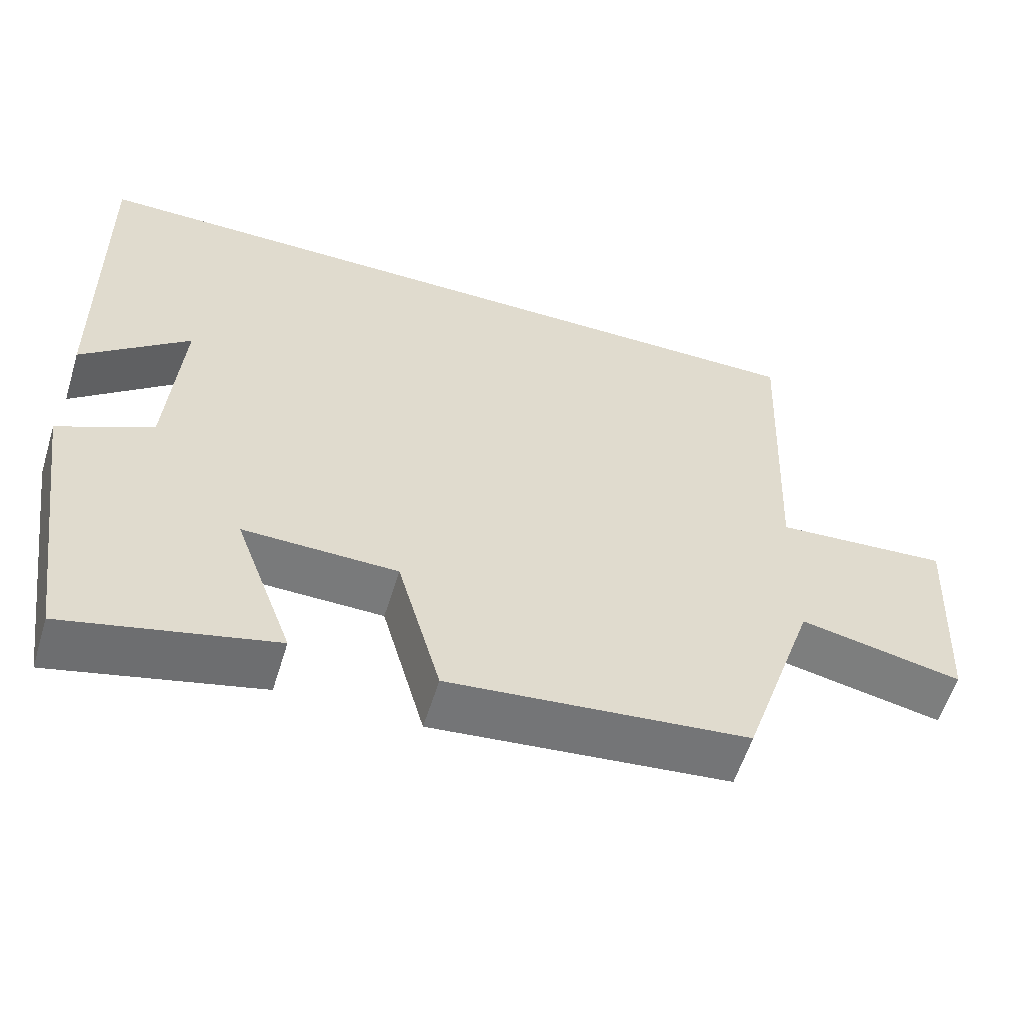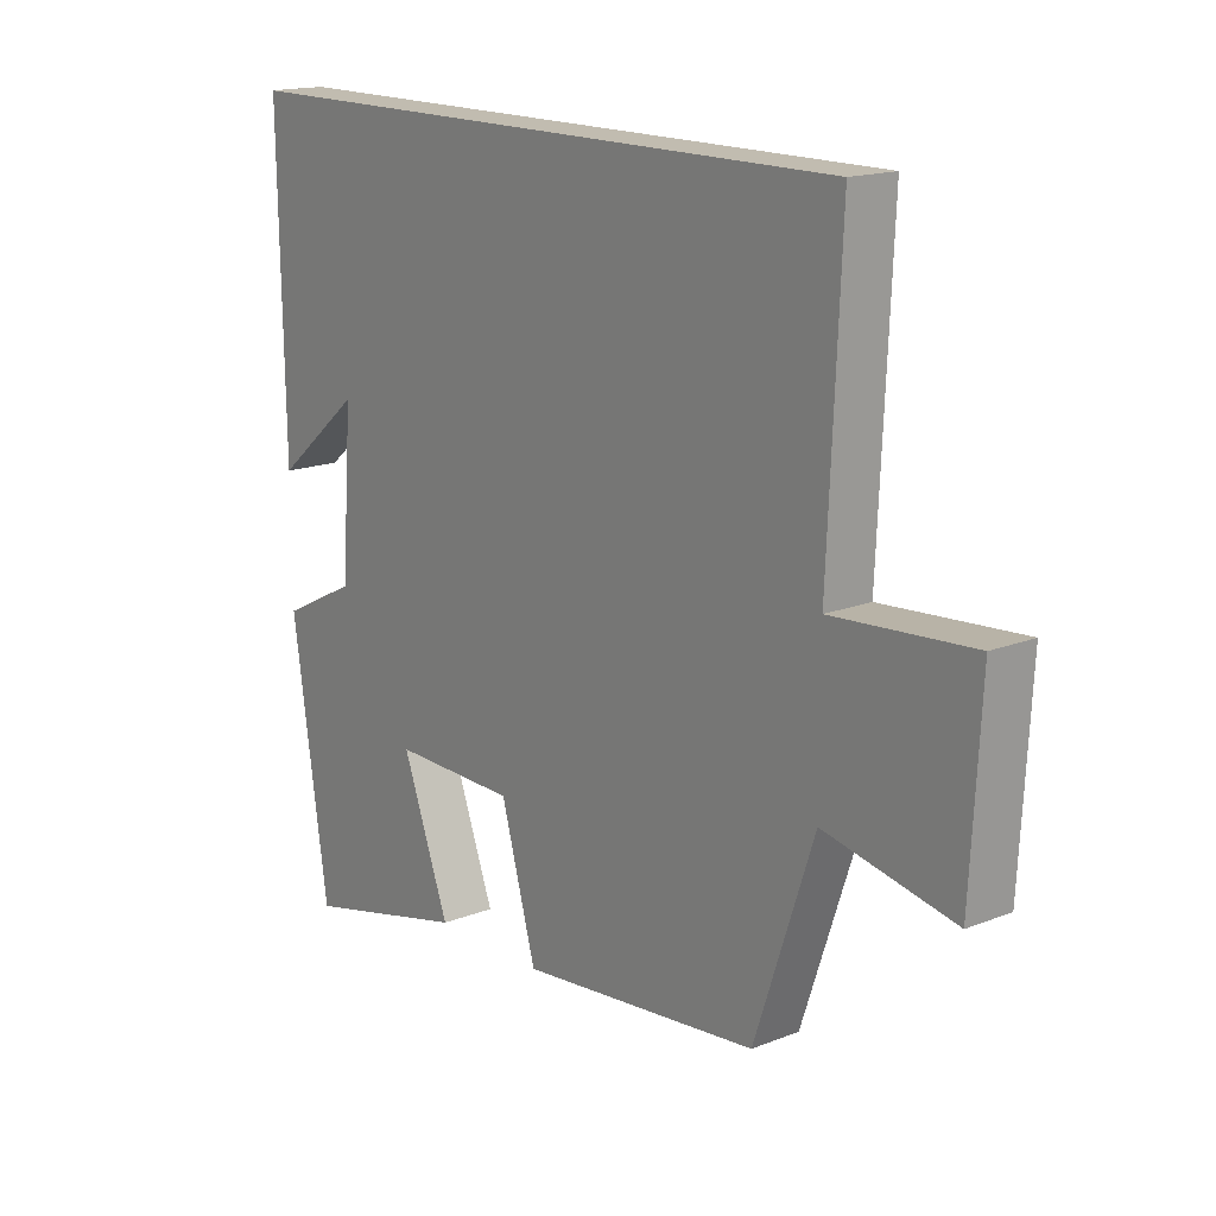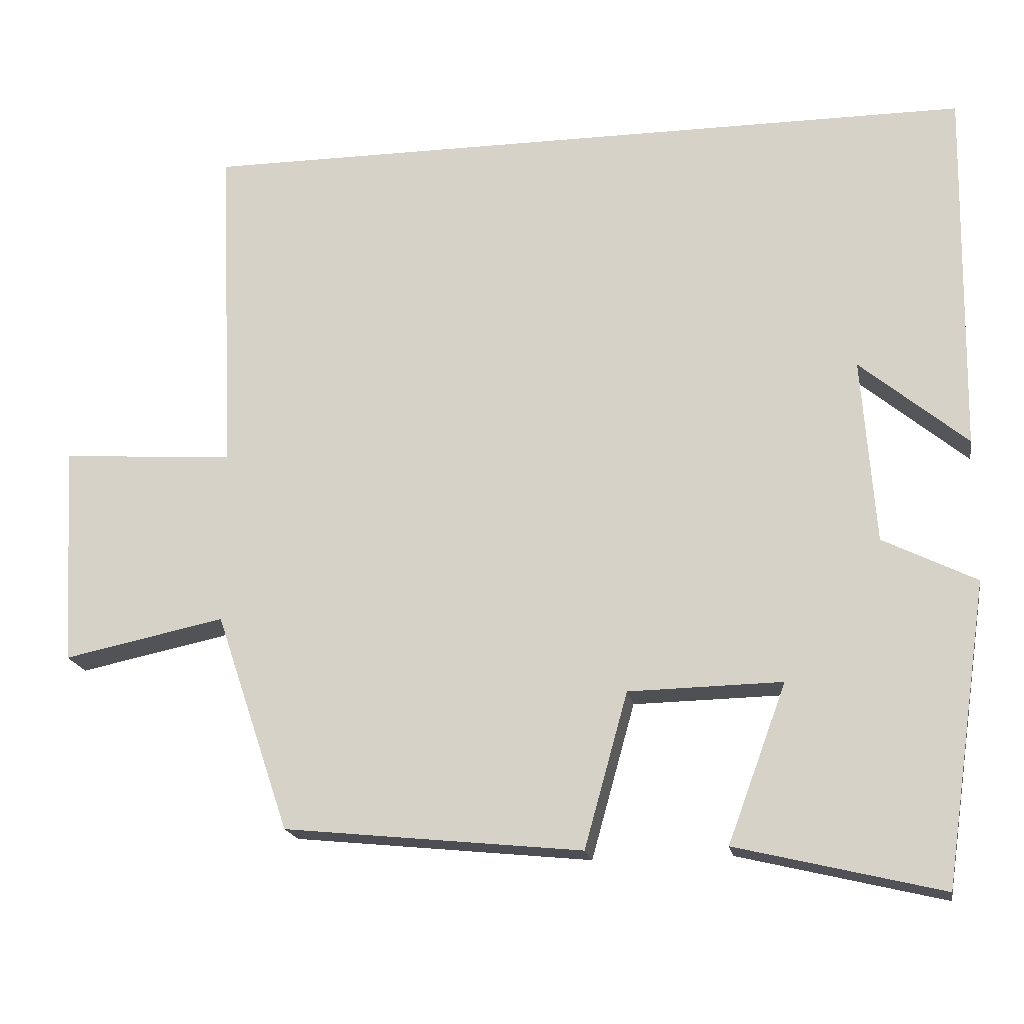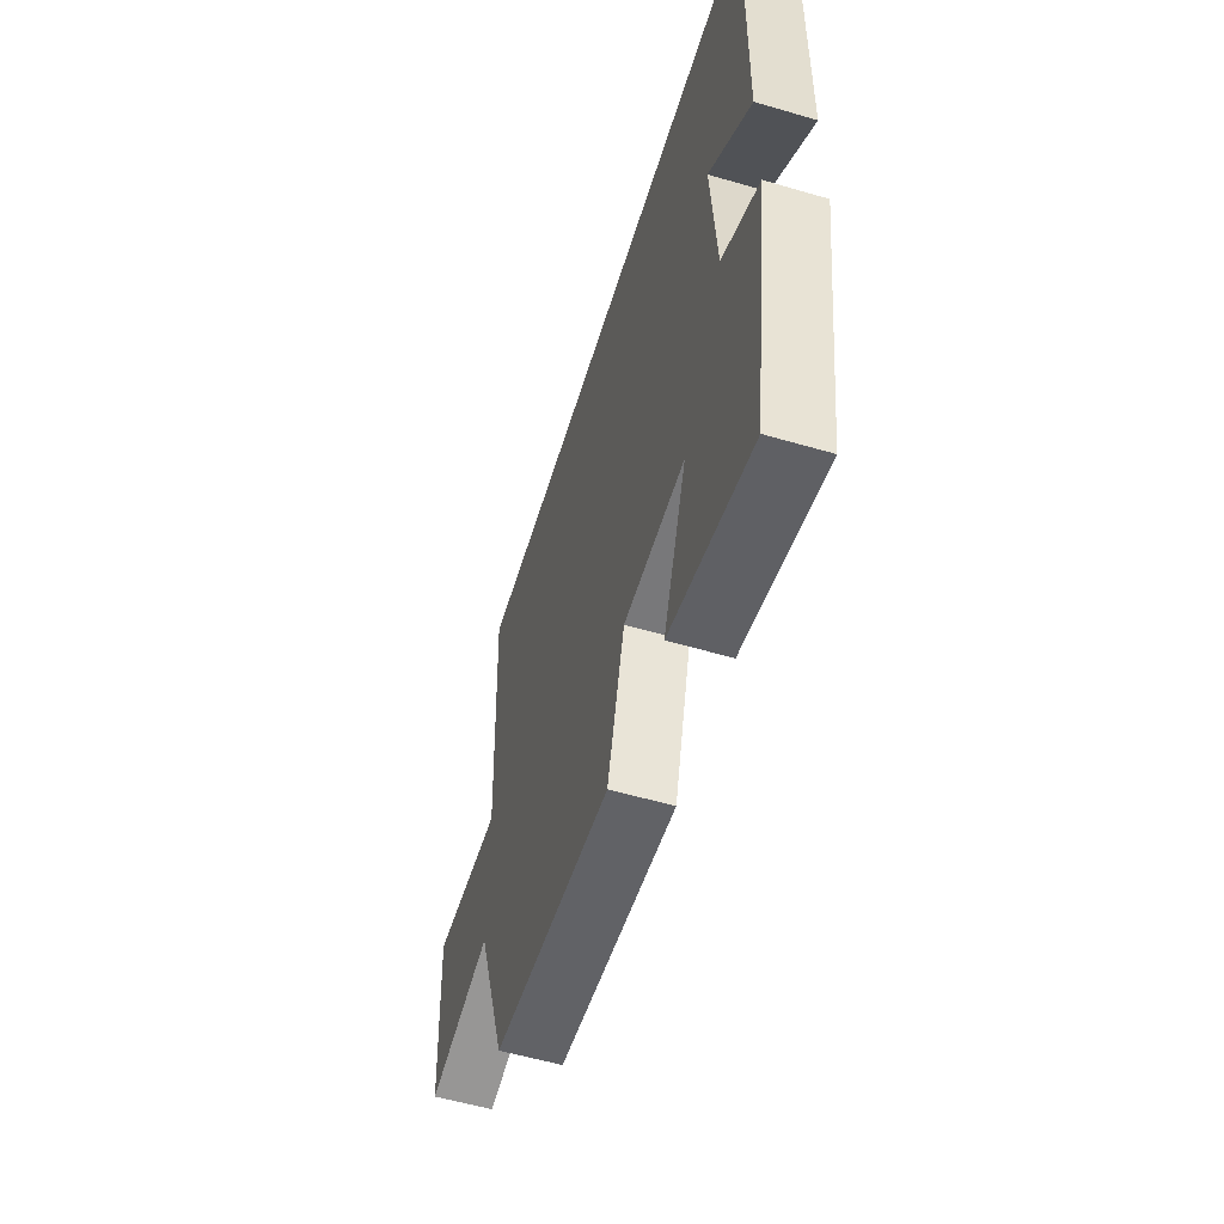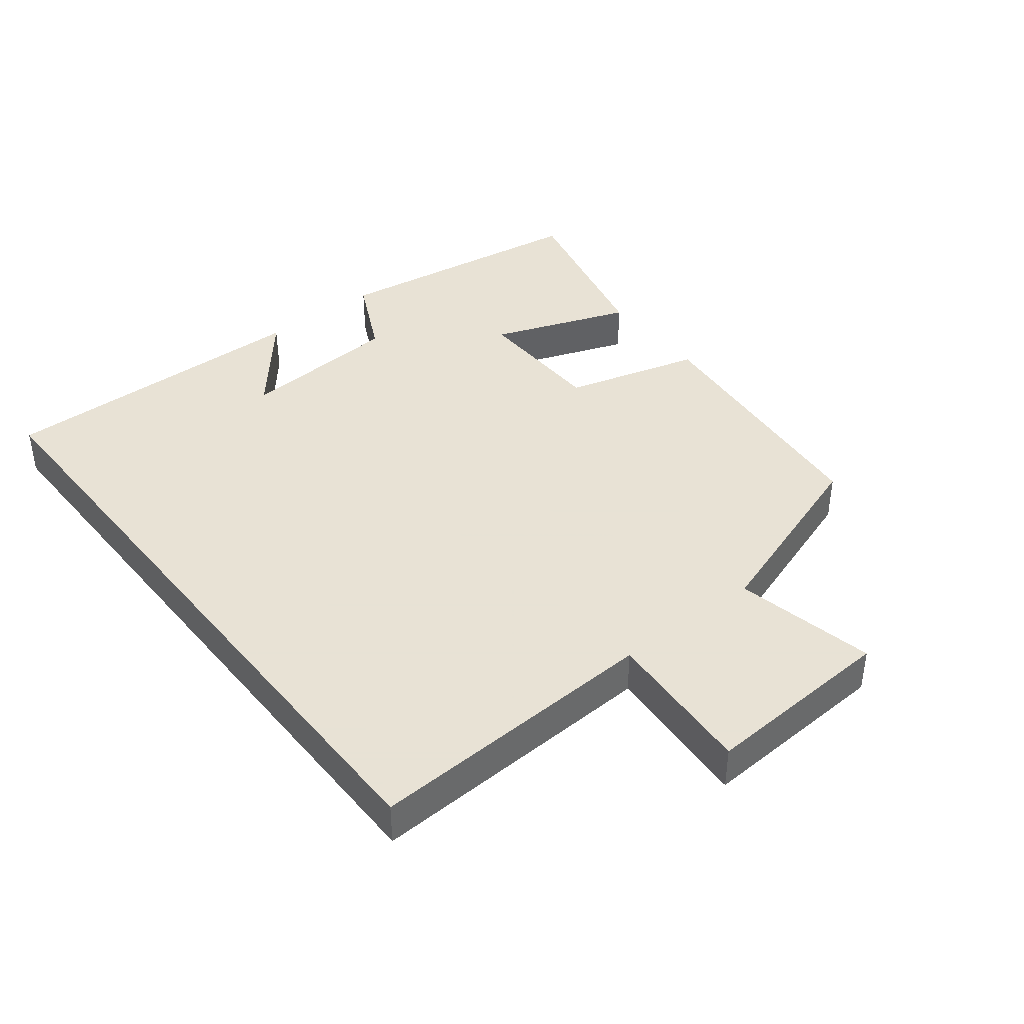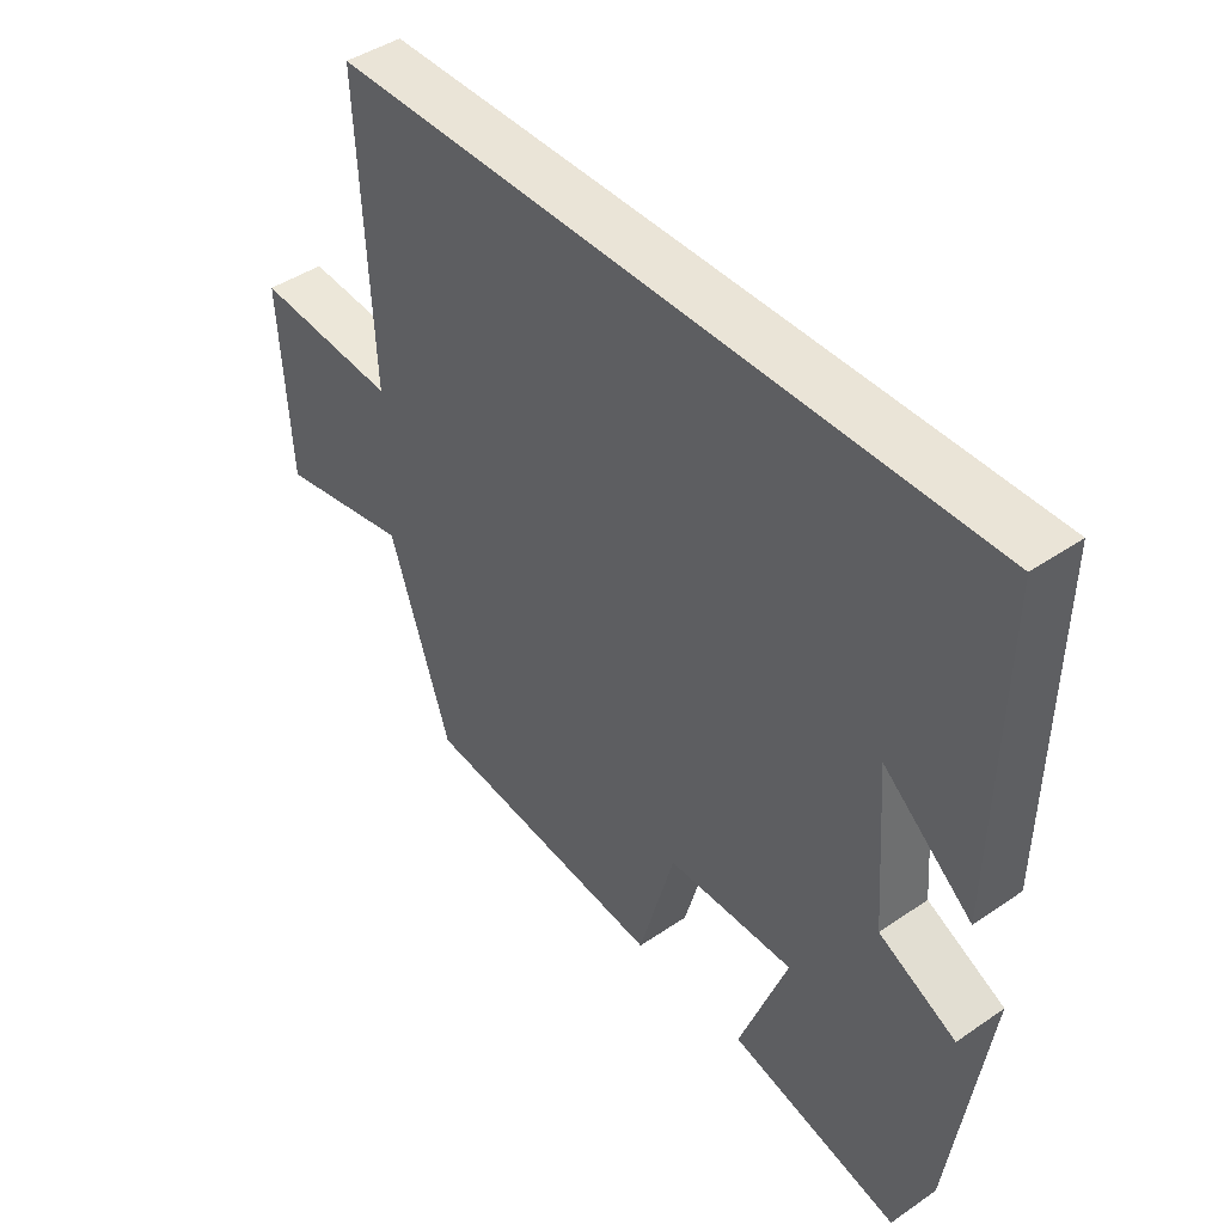
<metadata>
{"format":"obj","ext":"obj","renderer":"f3d","projection":"perspective","resolution":1024,"background":"white","views":[{"elev":-57.8,"azim":-17.1,"up":"+Z"},{"elev":16.4,"azim":51.2,"up":"+Z"},{"elev":-18.4,"azim":-170.2,"up":"+Z"},{"elev":-56.4,"azim":-107.0,"up":"+Z"},{"elev":40.6,"azim":51.7,"up":"+Y"},{"elev":43.9,"azim":-128.8,"up":"+Z"}]}
</metadata>
<code>
v -0.442 0.07 -0.565
v -0.5 0.07 -0.17
v -0.377 0.07 -0.109
v -0.359 0.07 0.135
v -0.5 0.07 0.018
v -0.508 0.07 0.5
v 0.52 0.07 0.5
v 0.5 0.07 0.057
v 0.728 0.07 0.073
v 0.712 0.07 -0.217
v 0.5 0.07 -0.173
v 0.403 0.07 -0.46
v 0.011 0.07 -0.5
v -0.046 0.07 -0.296
v -0.248 0.07 -0.292
v -0.171 0.07 -0.5
v -0.442 0 -0.565
v -0.5 0 -0.17
v -0.377 0 -0.109
v -0.359 0 0.135
v -0.5 0 0.018
v -0.508 0 0.5
v 0.52 0 0.5
v 0.5 0 0.057
v 0.728 0 0.073
v 0.712 0 -0.217
v 0.5 0 -0.173
v 0.403 0 -0.46
v 0.011 0 -0.5
v -0.046 0 -0.296
v -0.248 0 -0.292
v -0.171 0 -0.5
f 1 2 3
f 16 1 3
f 15 16 3
f 14 15 3 4
f 11 12 13 14
f 11 14 4
f 8 9 10 11
f 8 11 4
f 7 8 4
f 6 7 4
f 4 5 6
f 19 18 17
f 19 17 32
f 19 32 31
f 20 19 31 30
f 30 29 28 27
f 20 30 27
f 27 26 25 24
f 20 27 24
f 20 24 23
f 20 23 22
f 22 21 20
f 1 17 18 2
f 2 18 19 3
f 3 19 20 4
f 4 20 21 5
f 5 21 22 6
f 6 22 23 7
f 7 23 24 8
f 8 24 25 9
f 9 25 26 10
f 10 26 27 11
f 11 27 28 12
f 12 28 29 13
f 13 29 30 14
f 14 30 31 15
f 15 31 32 16
f 16 32 17 1

</code>
